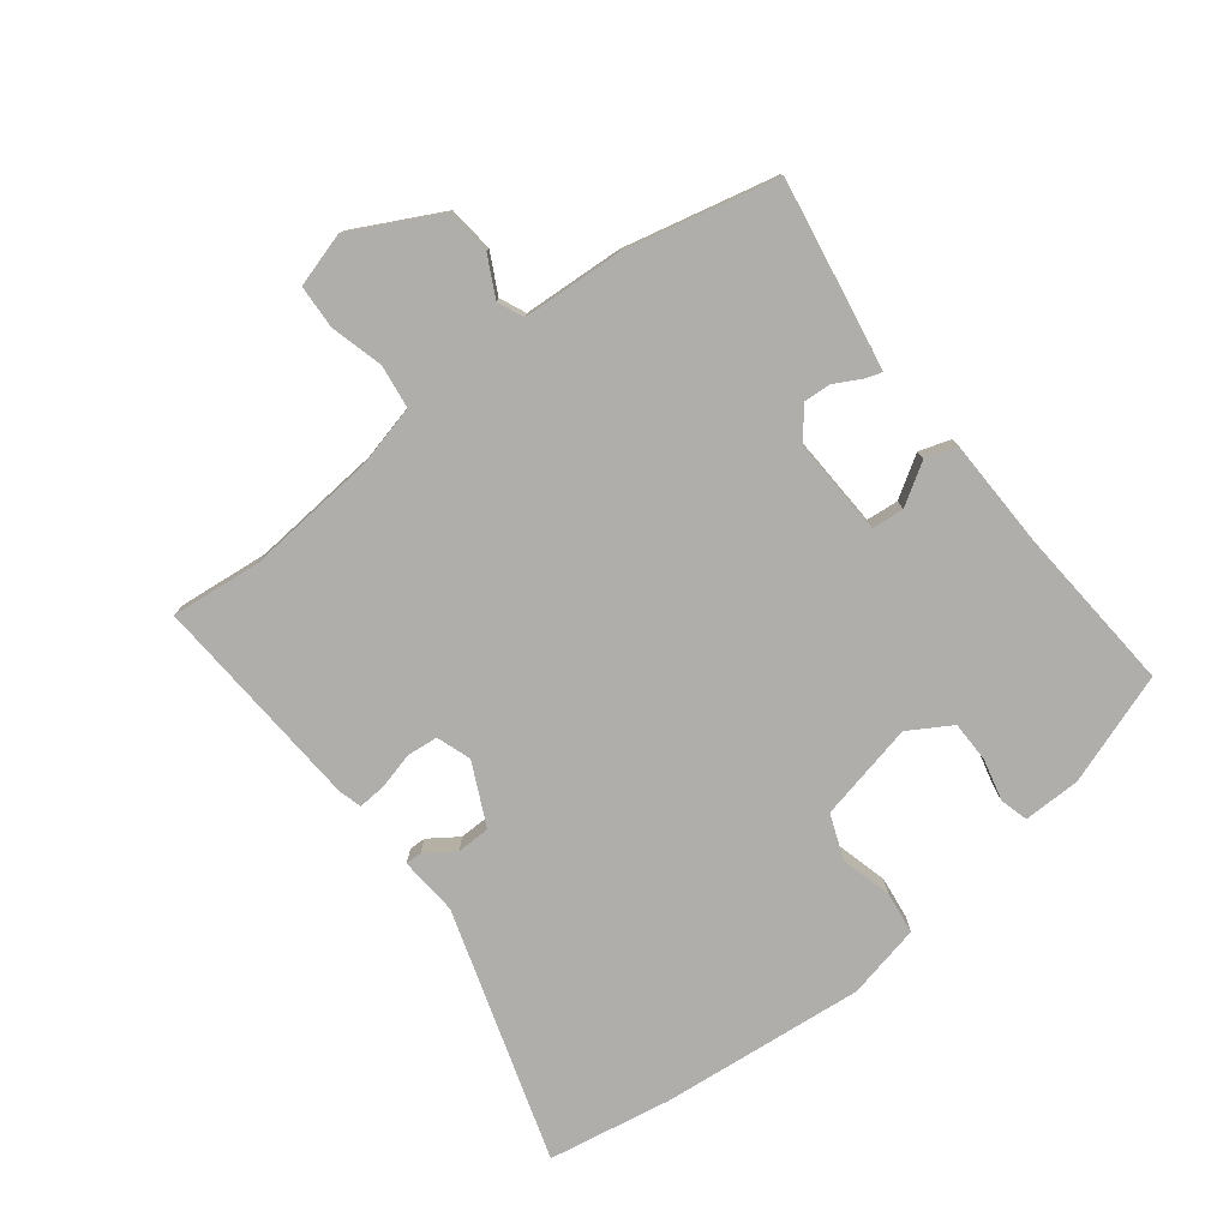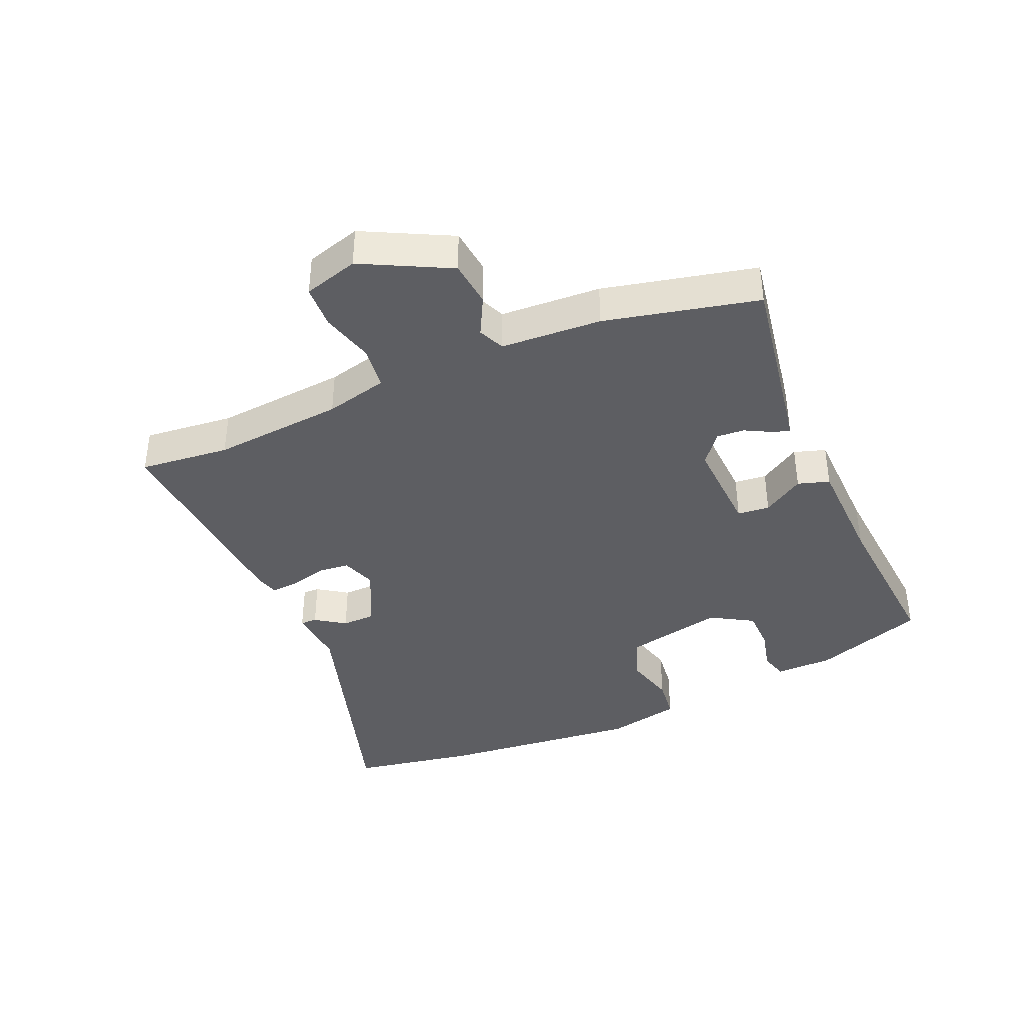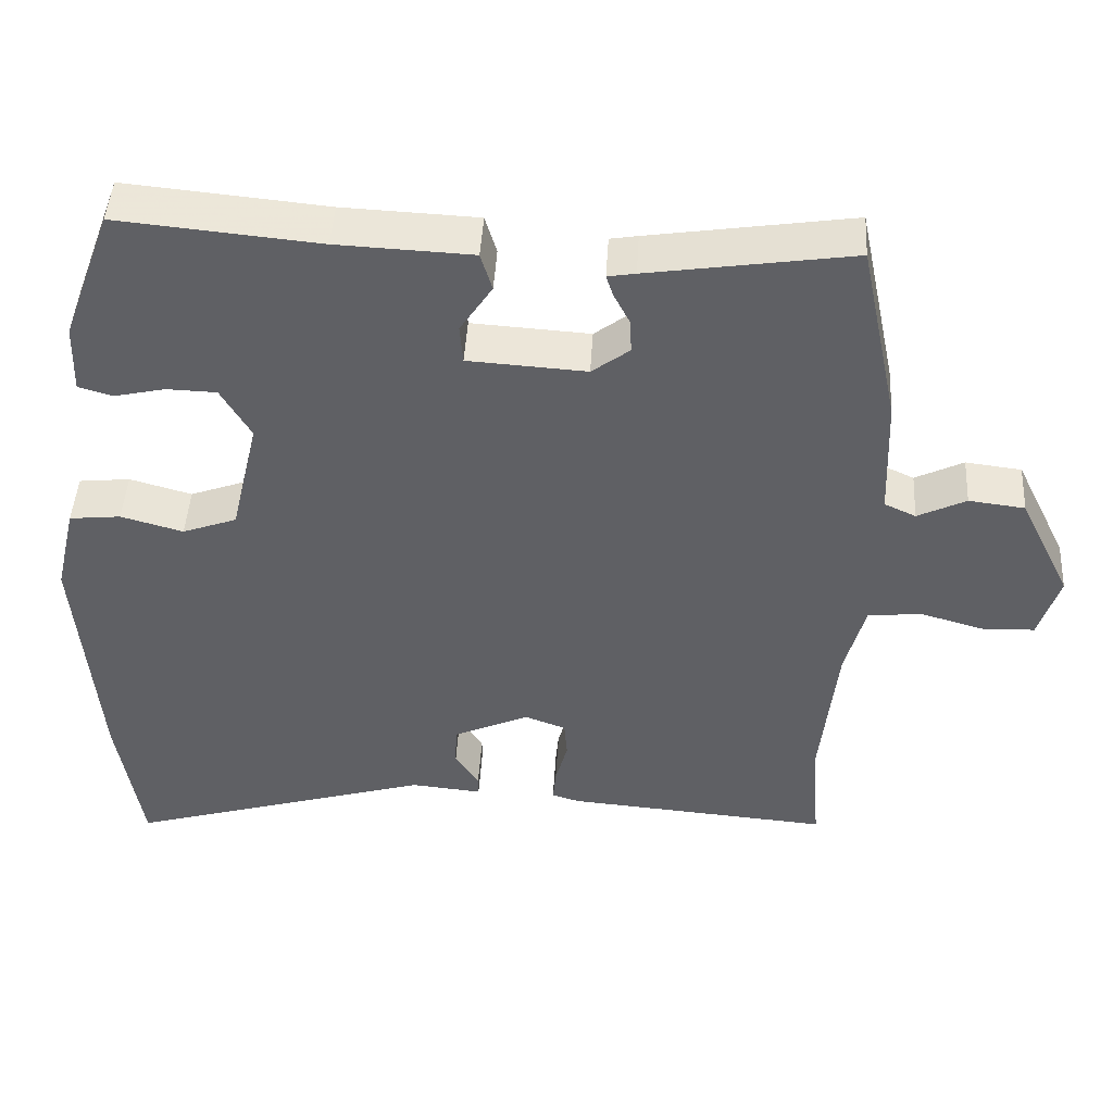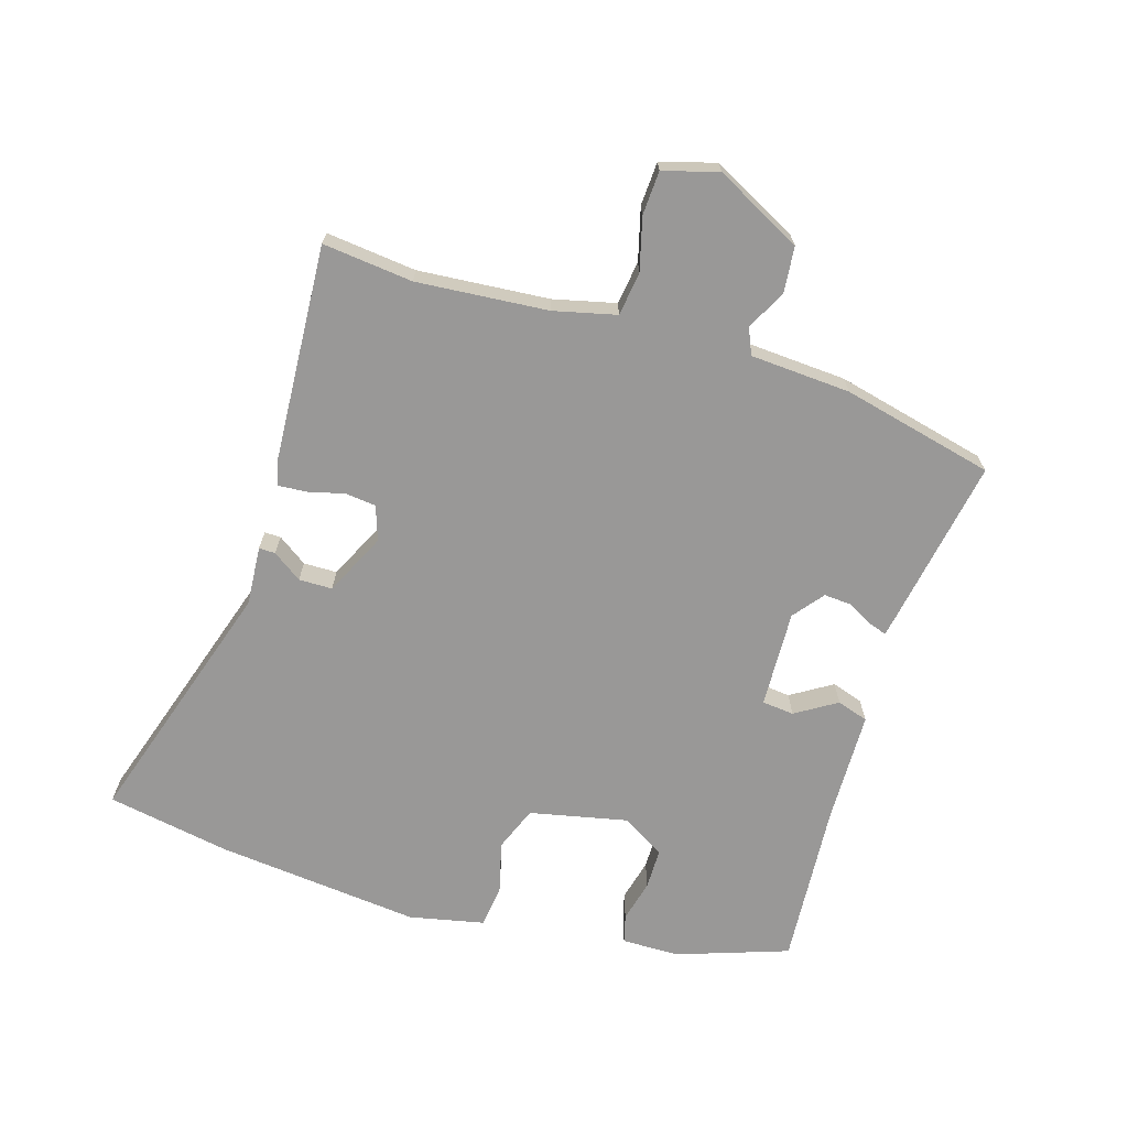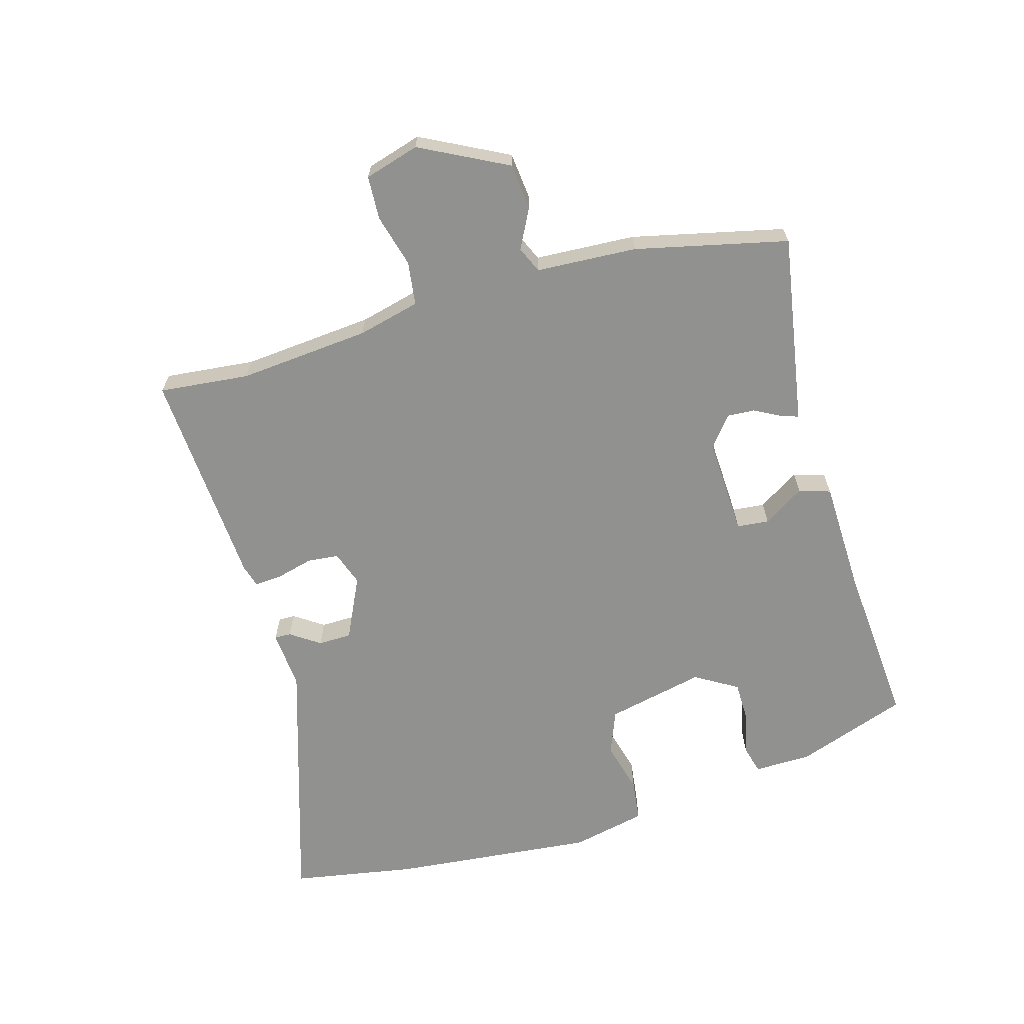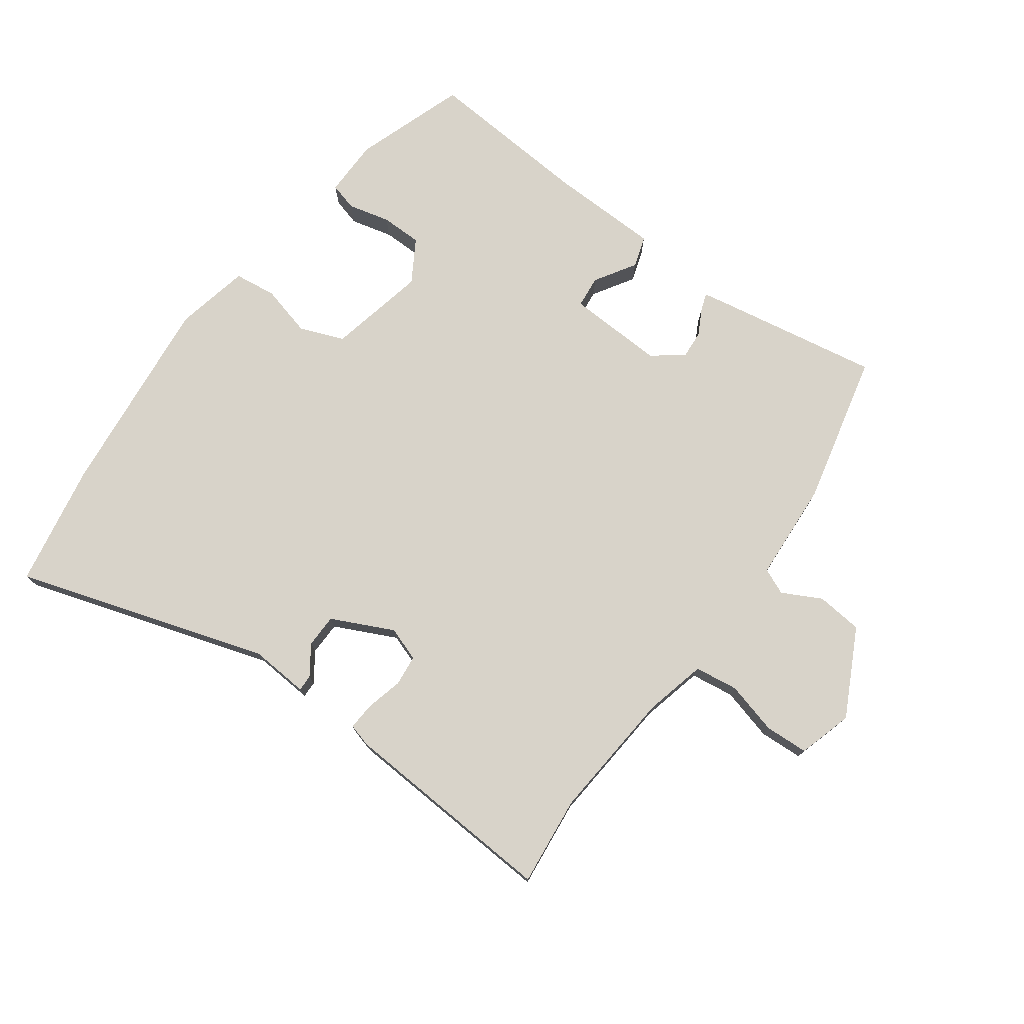
<metadata>
{"format":"obj","ext":"obj","renderer":"f3d","projection":"perspective","resolution":1024,"background":"white","views":[{"elev":-77.9,"azim":-53.4,"up":"+Y"},{"elev":-39.2,"azim":-67.6,"up":"+Y"},{"elev":45.9,"azim":-176.7,"up":"+Z"},{"elev":-68.7,"azim":-108.4,"up":"+Y"},{"elev":-65.9,"azim":-75.0,"up":"+Y"},{"elev":75.9,"azim":-145.2,"up":"+Y"}]}
</metadata>
<code>
v -0.487 0.07 0.498
v -0.222 0.07 0.458
v -0.186 0.07 0.452
v -0.195 0.07 0.424
v -0.216 0.07 0.383
v -0.218 0.07 0.339
v -0.169 0.07 0.302
v -0.015 0.07 0.312
v -0.011 0.07 0.363
v -0.053 0.07 0.427
v -0.038 0.07 0.477
v 0.138 0.07 0.485
v 0.4 0.07 0.51
v 0.465 0.07 0.335
v 0.468 0.07 0.244
v 0.424 0.07 0.231
v 0.357 0.07 0.246
v 0.292 0.07 0.244
v 0.253 0.07 0.176
v 0.29 0.07 0.021
v 0.361 0.07 -0.005
v 0.442 0.07 0.018
v 0.509 0.07 0.011
v 0.537 0.07 -0.107
v 0.511 0.07 -0.431
v 0.48 0.07 -0.628
v 0.078 0.07 -0.51
v -0.015 0.07 -0.519
v -0.015 0.07 -0.493
v 0.016 0.07 -0.446
v 0.014 0.07 -0.393
v -0.085 0.07 -0.348
v -0.139 0.07 -0.368
v -0.143 0.07 -0.417
v -0.127 0.07 -0.475
v -0.123 0.07 -0.519
v -0.159 0.07 -0.53
v -0.505 0.07 -0.559
v -0.493 0.07 -0.416
v -0.515 0.07 -0.209
v -0.541 0.07 -0.111
v -0.61 0.07 -0.103
v -0.693 0.07 -0.127
v -0.762 0.07 -0.125
v -0.789 0.07 -0.039
v -0.721 0.07 0.1
v -0.648 0.07 0.109
v -0.585 0.07 0.078
v -0.544 0.07 0.097
v -0.538 0.07 0.256
v -0.487 0 0.498
v -0.222 0 0.458
v -0.186 0 0.452
v -0.195 0 0.424
v -0.216 0 0.383
v -0.218 0 0.339
v -0.169 0 0.302
v -0.015 0 0.312
v -0.011 0 0.363
v -0.053 0 0.427
v -0.038 0 0.477
v 0.138 0 0.485
v 0.4 0 0.51
v 0.465 0 0.335
v 0.468 0 0.244
v 0.424 0 0.231
v 0.357 0 0.246
v 0.292 0 0.244
v 0.253 0 0.176
v 0.29 0 0.021
v 0.361 0 -0.005
v 0.442 0 0.018
v 0.509 0 0.011
v 0.537 0 -0.107
v 0.511 0 -0.431
v 0.48 0 -0.628
v 0.078 0 -0.51
v -0.015 0 -0.519
v -0.015 0 -0.493
v 0.016 0 -0.446
v 0.014 0 -0.393
v -0.085 0 -0.348
v -0.139 0 -0.368
v -0.143 0 -0.417
v -0.127 0 -0.475
v -0.123 0 -0.519
v -0.159 0 -0.53
v -0.505 0 -0.559
v -0.493 0 -0.416
v -0.515 0 -0.209
v -0.541 0 -0.111
v -0.61 0 -0.103
v -0.693 0 -0.127
v -0.762 0 -0.125
v -0.789 0 -0.039
v -0.721 0 0.1
v -0.648 0 0.109
v -0.585 0 0.078
v -0.544 0 0.097
v -0.538 0 0.256
f 49 50 1 2
f 45 46 47 48
f 45 48 49
f 42 43 44 45
f 41 42 45 49
f 40 41 49 2
f 36 37 38 39
f 34 35 36 39
f 33 34 39 40
f 32 33 40
f 27 28 29 30
f 27 30 31
f 26 27 31
f 25 26 31
f 24 25 31 32
f 21 22 23 24
f 20 21 24 32
f 14 15 16 17
f 12 13 14 17
f 12 17 18
f 9 10 11 12
f 8 9 12 18
f 7 8 18 19
f 2 3 4 5
f 2 5 6
f 40 2 6
f 32 40 6 7
f 7 19 20 32
f 52 51 100 99
f 98 97 96 95
f 99 98 95
f 95 94 93 92
f 99 95 92 91
f 52 99 91 90
f 89 88 87 86
f 89 86 85 84
f 90 89 84 83
f 90 83 82
f 80 79 78 77
f 81 80 77
f 81 77 76
f 81 76 75
f 82 81 75 74
f 74 73 72 71
f 82 74 71 70
f 67 66 65 64
f 67 64 63 62
f 68 67 62
f 62 61 60 59
f 68 62 59 58
f 69 68 58 57
f 55 54 53 52
f 56 55 52
f 56 52 90
f 57 56 90 82
f 82 70 69 57
f 1 51 52 2
f 2 52 53 3
f 3 53 54 4
f 4 54 55 5
f 5 55 56 6
f 6 56 57 7
f 7 57 58 8
f 8 58 59 9
f 9 59 60 10
f 10 60 61 11
f 11 61 62 12
f 12 62 63 13
f 13 63 64 14
f 14 64 65 15
f 15 65 66 16
f 16 66 67 17
f 17 67 68 18
f 18 68 69 19
f 19 69 70 20
f 20 70 71 21
f 21 71 72 22
f 22 72 73 23
f 23 73 74 24
f 24 74 75 25
f 25 75 76 26
f 26 76 77 27
f 27 77 78 28
f 28 78 79 29
f 29 79 80 30
f 30 80 81 31
f 31 81 82 32
f 32 82 83 33
f 33 83 84 34
f 34 84 85 35
f 35 85 86 36
f 36 86 87 37
f 37 87 88 38
f 38 88 89 39
f 39 89 90 40
f 40 90 91 41
f 41 91 92 42
f 42 92 93 43
f 43 93 94 44
f 44 94 95 45
f 45 95 96 46
f 46 96 97 47
f 47 97 98 48
f 48 98 99 49
f 49 99 100 50
f 50 100 51 1

</code>
